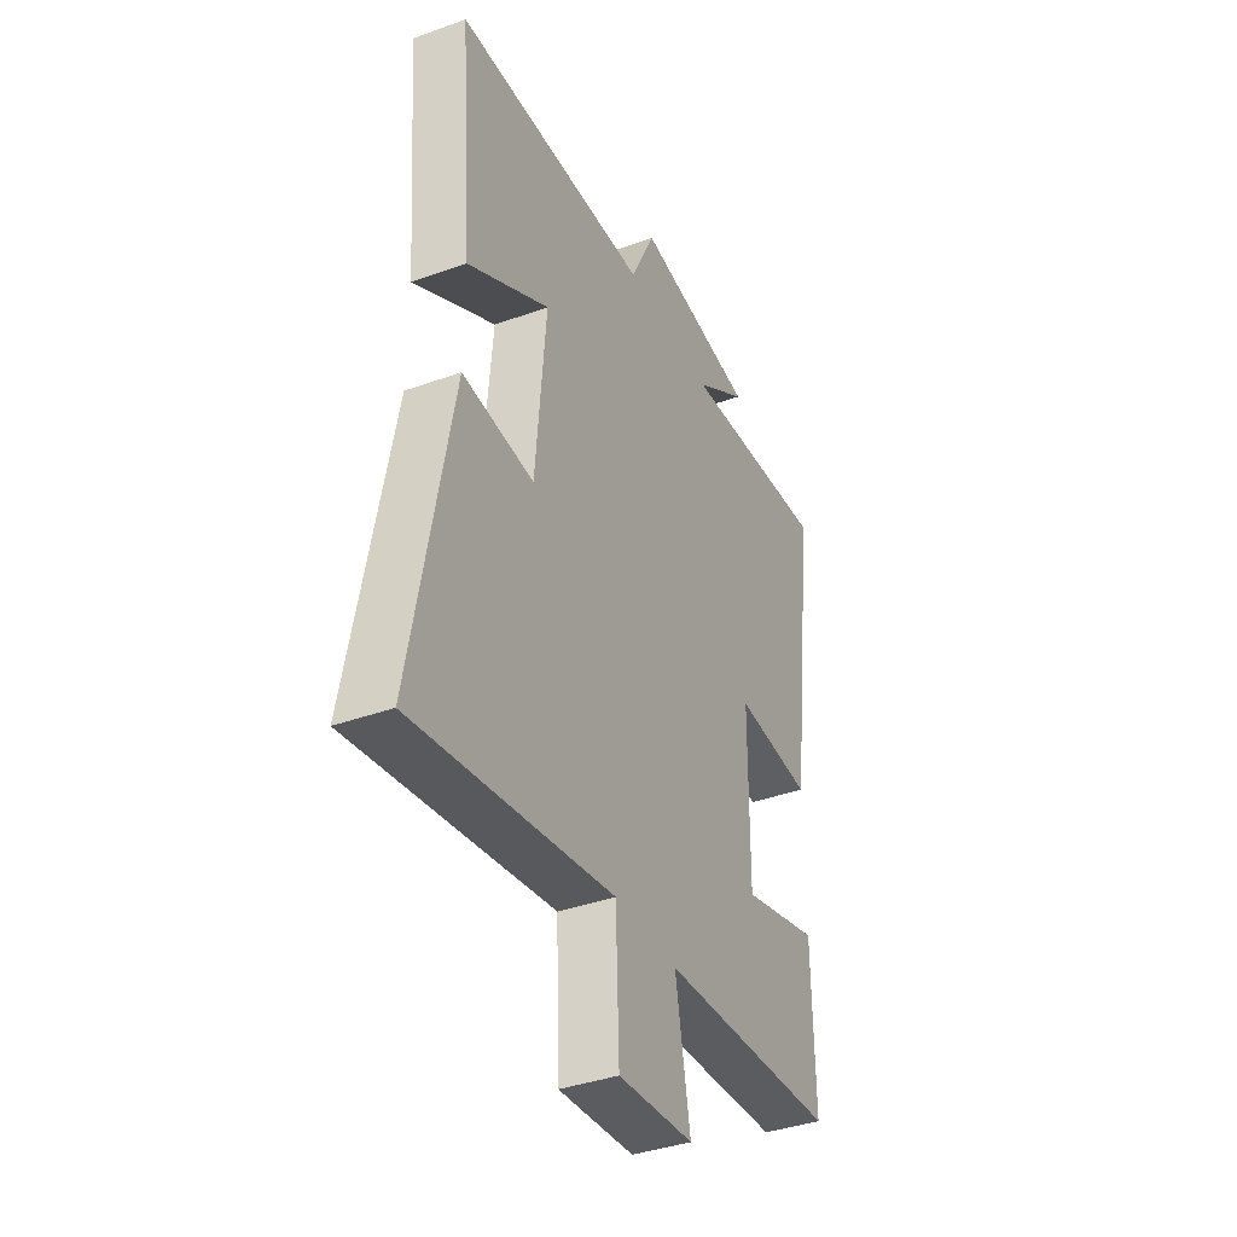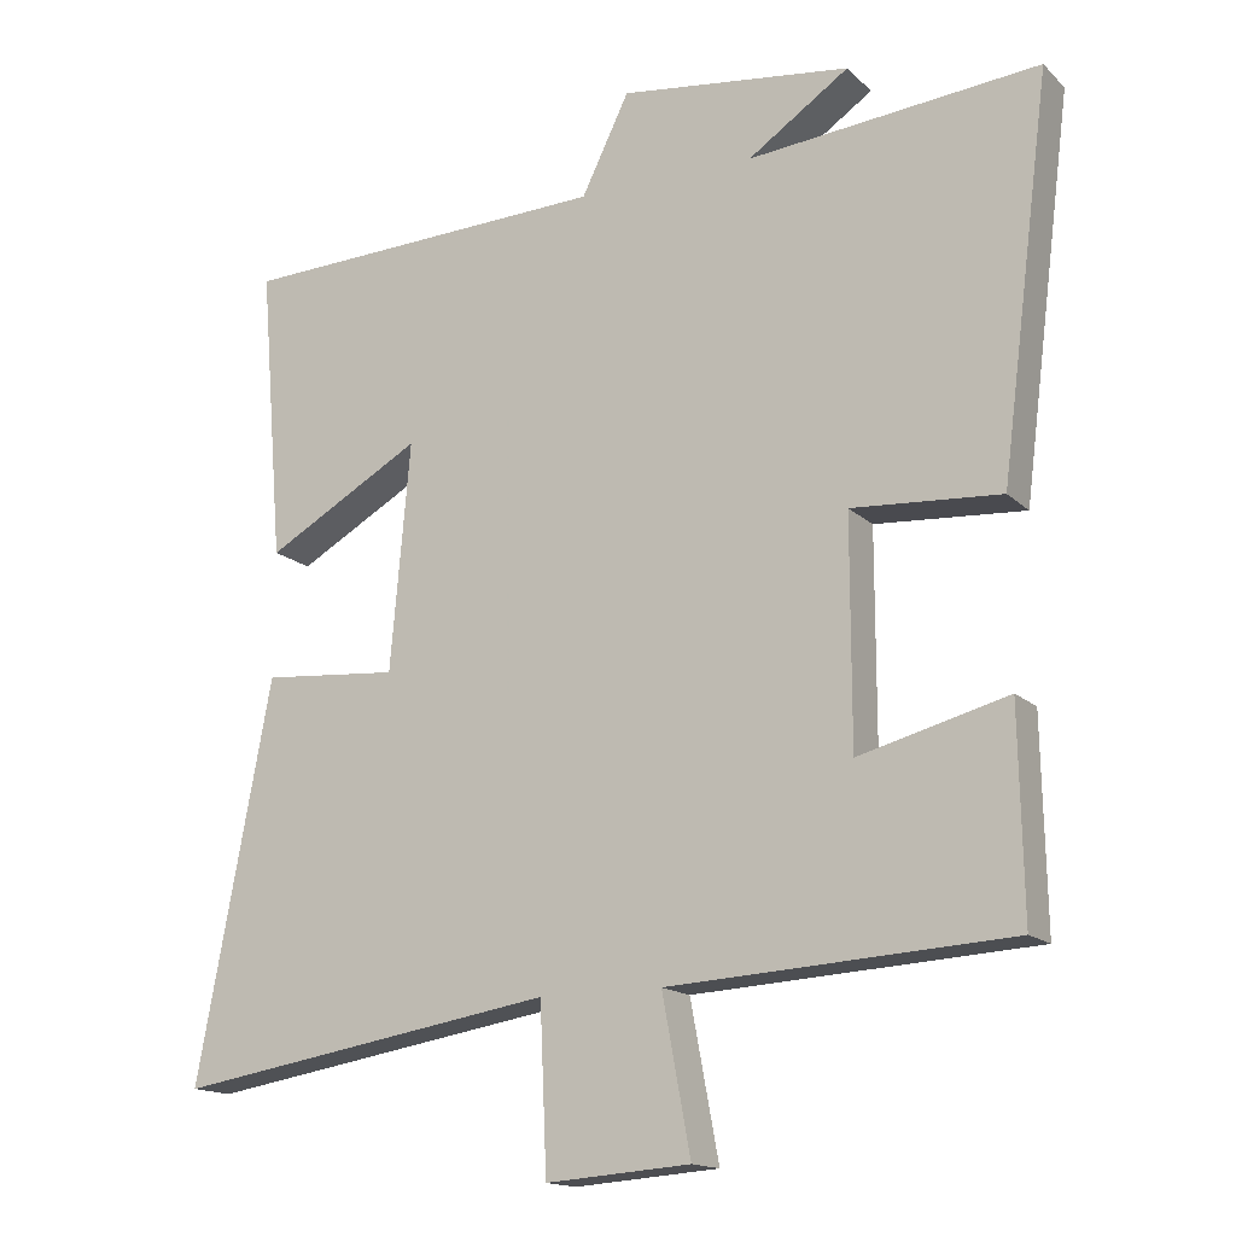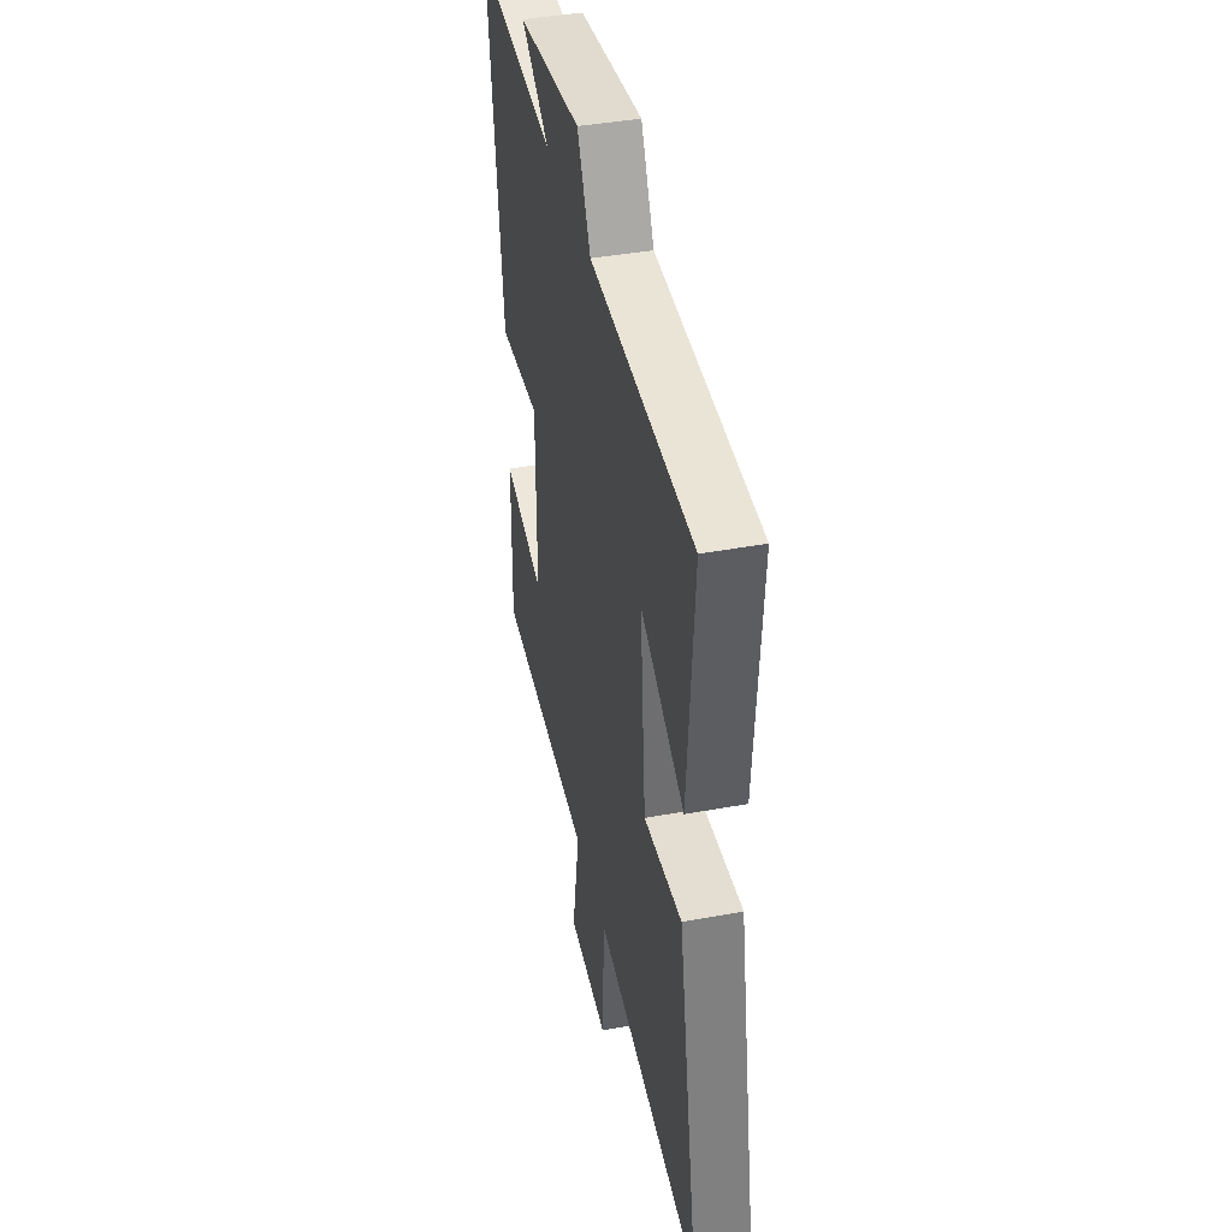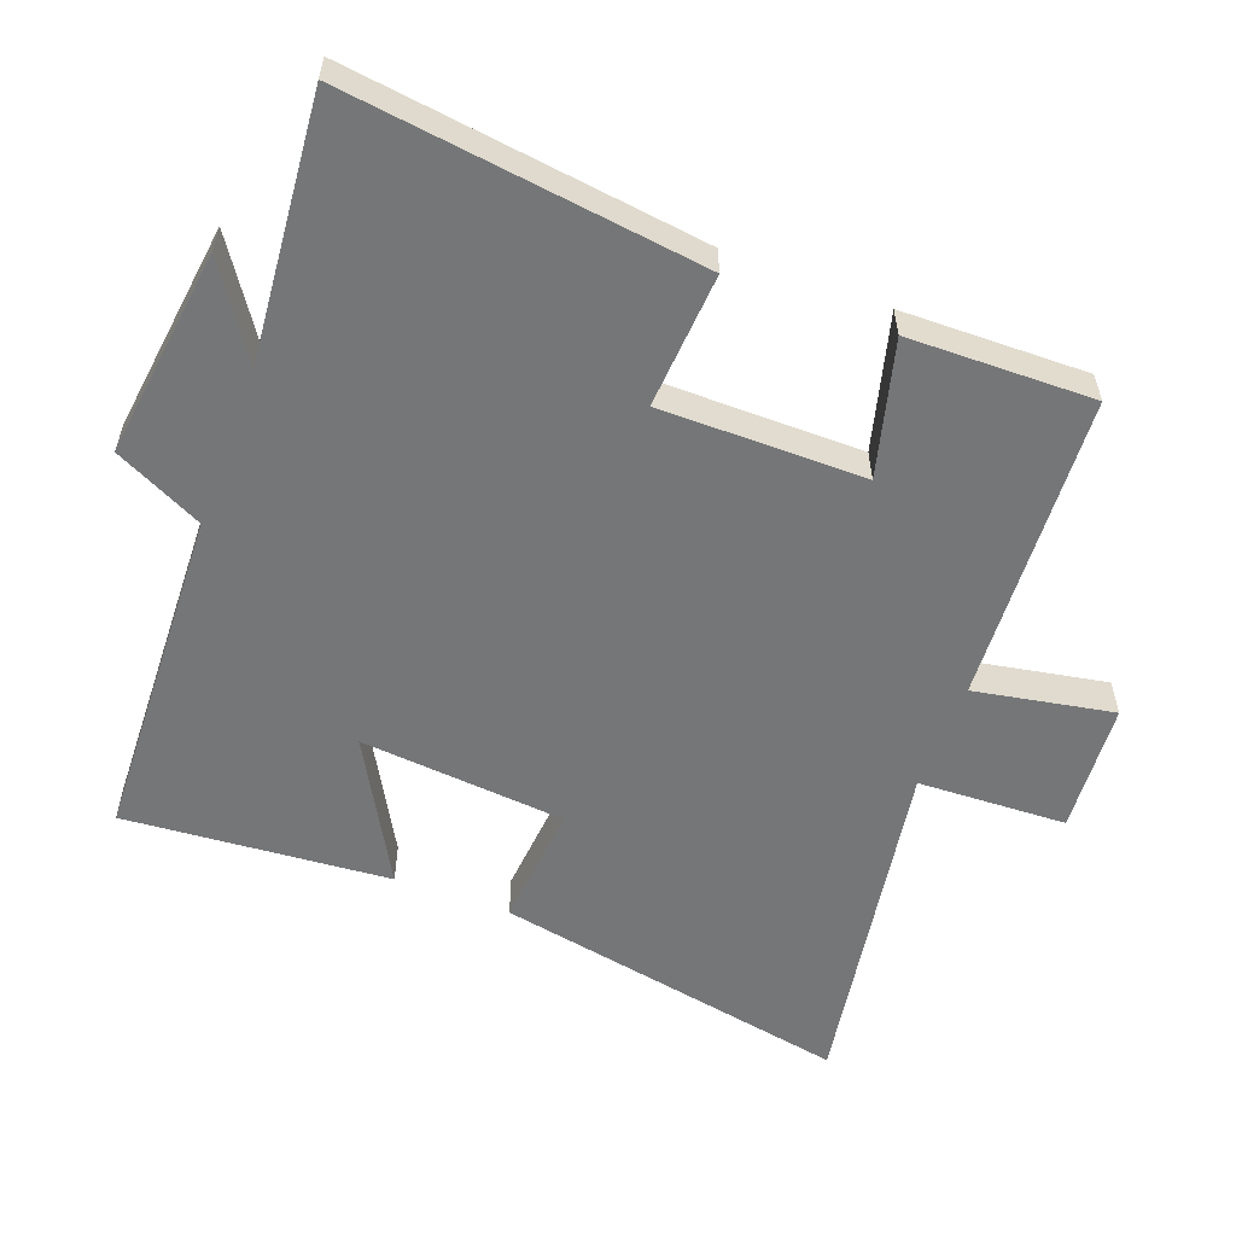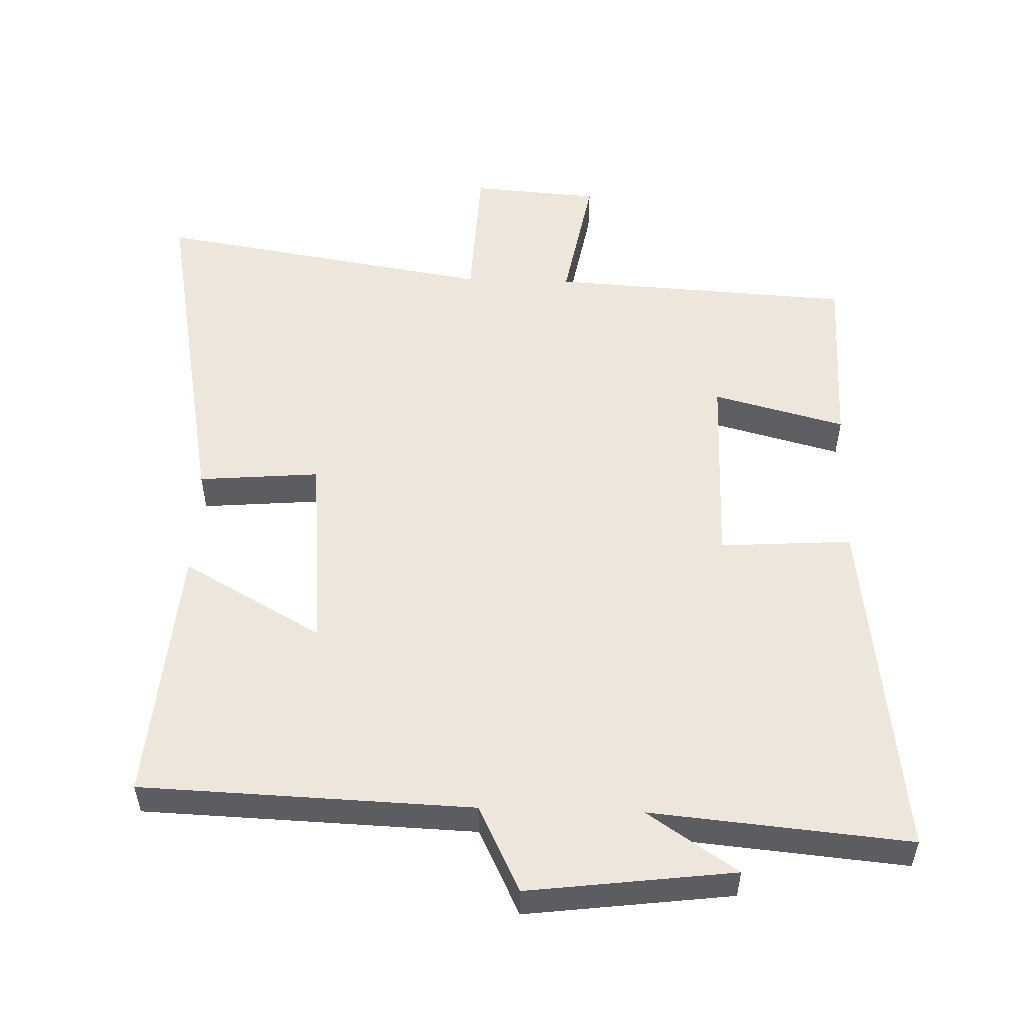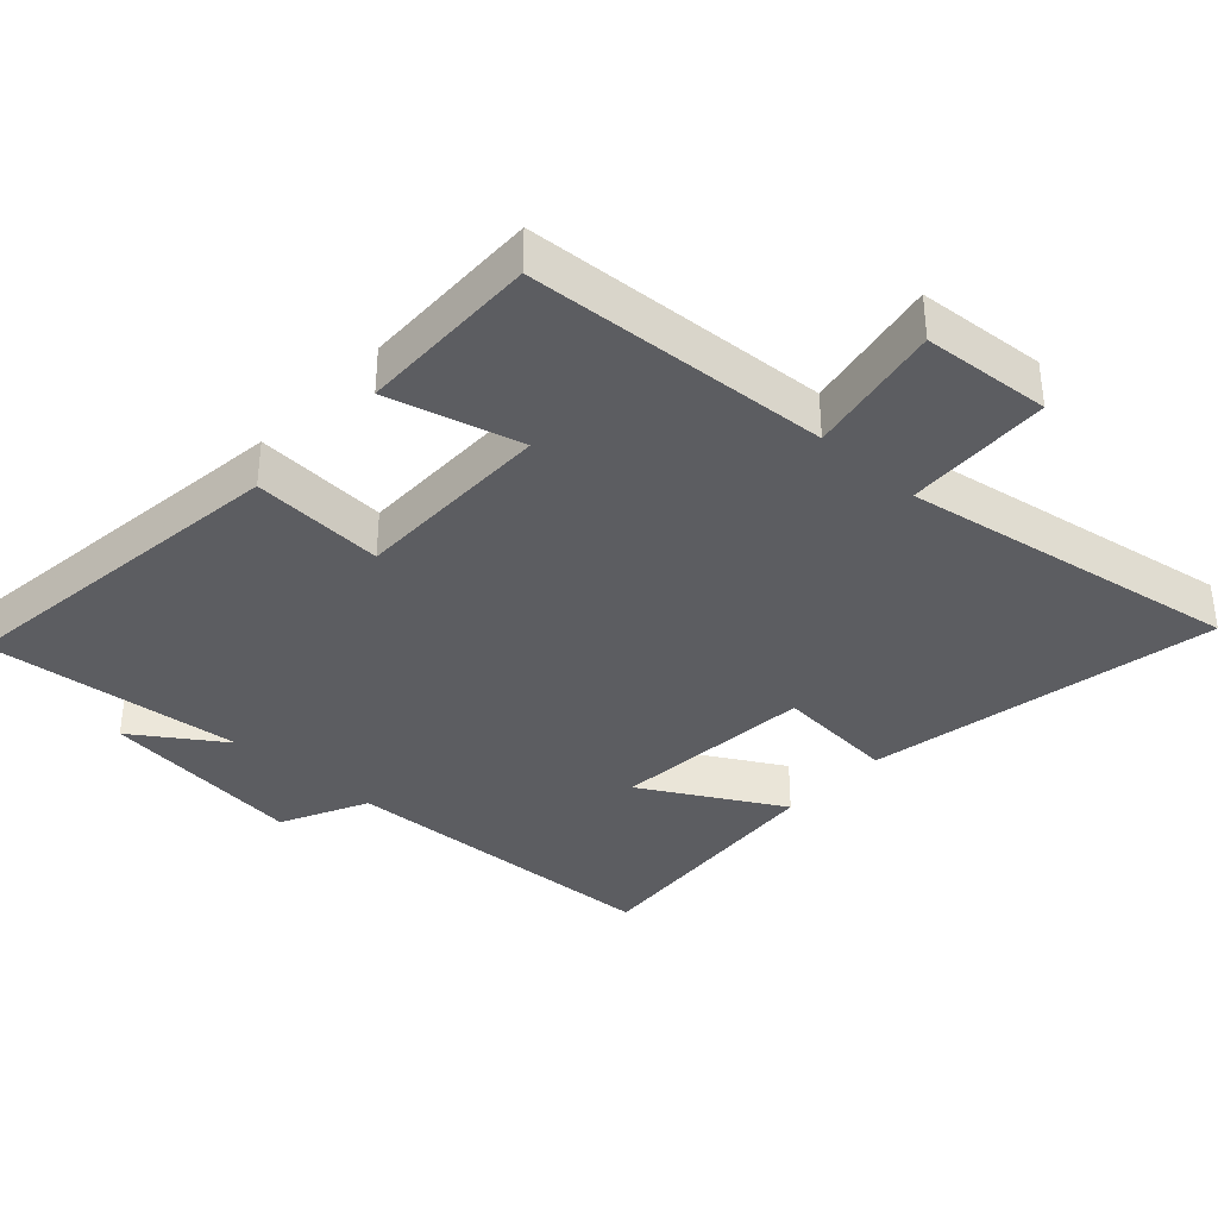
<metadata>
{"format":"obj","ext":"obj","renderer":"f3d","projection":"perspective","resolution":1024,"background":"white","views":[{"elev":-38.4,"azim":-65.5,"up":"+Z"},{"elev":-15.5,"azim":28.9,"up":"+Z"},{"elev":41.2,"azim":-102.6,"up":"+Z"},{"elev":-56.8,"azim":69.4,"up":"+Y"},{"elev":53.2,"azim":1.8,"up":"+Y"},{"elev":-36.3,"azim":137.6,"up":"+Y"}]}
</metadata>
<code>
v -0.531 0.07 0.482
v -0.046 0.07 0.5
v 0.016 0.07 0.627
v 0.318 0.07 0.589
v 0.186 0.07 0.5
v 0.565 0.07 0.535
v 0.5 0.07 0.023
v 0.306 0.07 0.036
v 0.306 0.07 -0.258
v 0.5 0.07 -0.207
v 0.505 0.07 -0.474
v 0.06 0.07 -0.5
v 0.097 0.07 -0.7
v -0.091 0.07 -0.714
v -0.1 0.07 -0.5
v -0.597 0.07 -0.581
v -0.5 0.07 -0.066
v -0.322 0.07 -0.081
v -0.296 0.07 0.215
v -0.5 0.07 0.1
v -0.531 0 0.482
v -0.046 0 0.5
v 0.016 0 0.627
v 0.318 0 0.589
v 0.186 0 0.5
v 0.565 0 0.535
v 0.5 0 0.023
v 0.306 0 0.036
v 0.306 0 -0.258
v 0.5 0 -0.207
v 0.505 0 -0.474
v 0.06 0 -0.5
v 0.097 0 -0.7
v -0.091 0 -0.714
v -0.1 0 -0.5
v -0.597 0 -0.581
v -0.5 0 -0.066
v -0.322 0 -0.081
v -0.296 0 0.215
v -0.5 0 0.1
f 19 20 1 2
f 18 19 2
f 15 16 17 18
f 15 18 2 3
f 12 13 14 15
f 11 12 15
f 10 11 15
f 9 10 15
f 8 9 15 3
f 5 6 7 8
f 5 8 3
f 3 4 5
f 22 21 40 39
f 22 39 38
f 38 37 36 35
f 23 22 38 35
f 35 34 33 32
f 35 32 31
f 35 31 30
f 35 30 29
f 23 35 29 28
f 28 27 26 25
f 23 28 25
f 25 24 23
f 1 21 22 2
f 2 22 23 3
f 3 23 24 4
f 4 24 25 5
f 5 25 26 6
f 6 26 27 7
f 7 27 28 8
f 8 28 29 9
f 9 29 30 10
f 10 30 31 11
f 11 31 32 12
f 12 32 33 13
f 13 33 34 14
f 14 34 35 15
f 15 35 36 16
f 16 36 37 17
f 17 37 38 18
f 18 38 39 19
f 19 39 40 20
f 20 40 21 1

</code>
